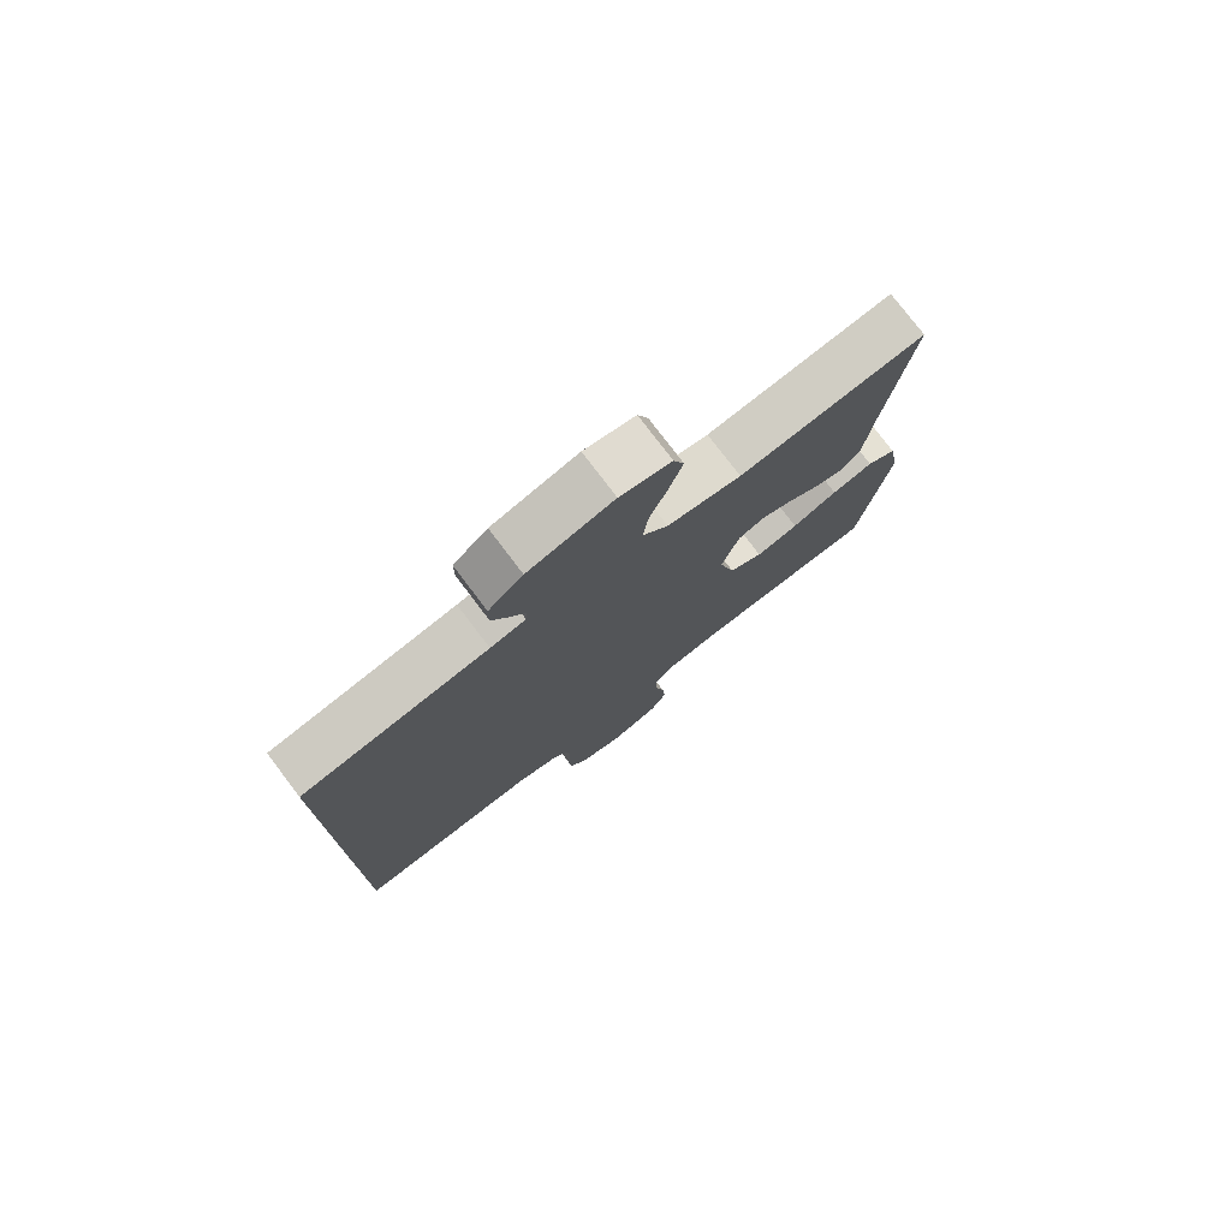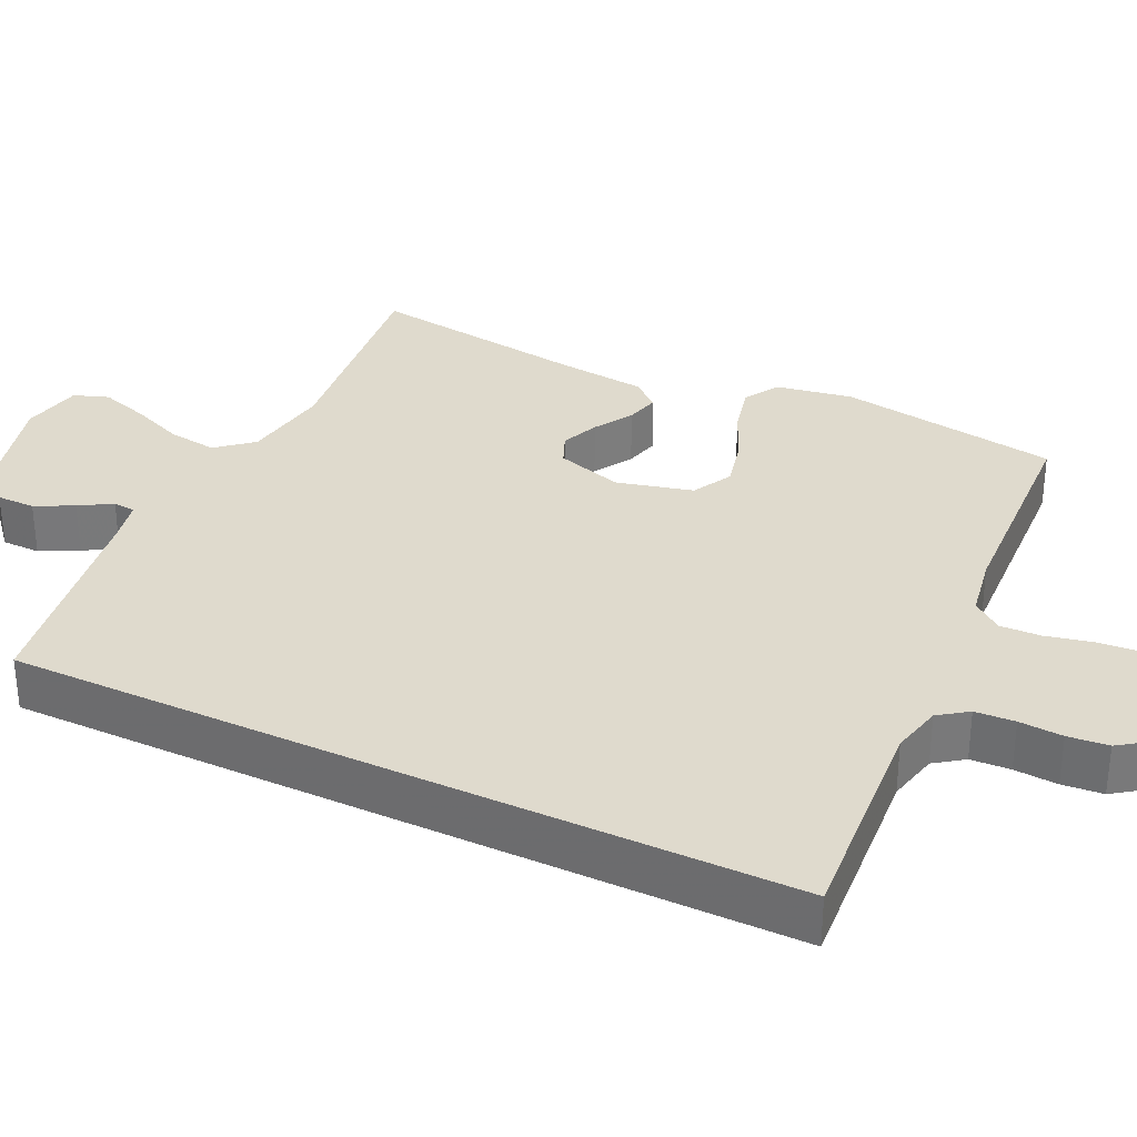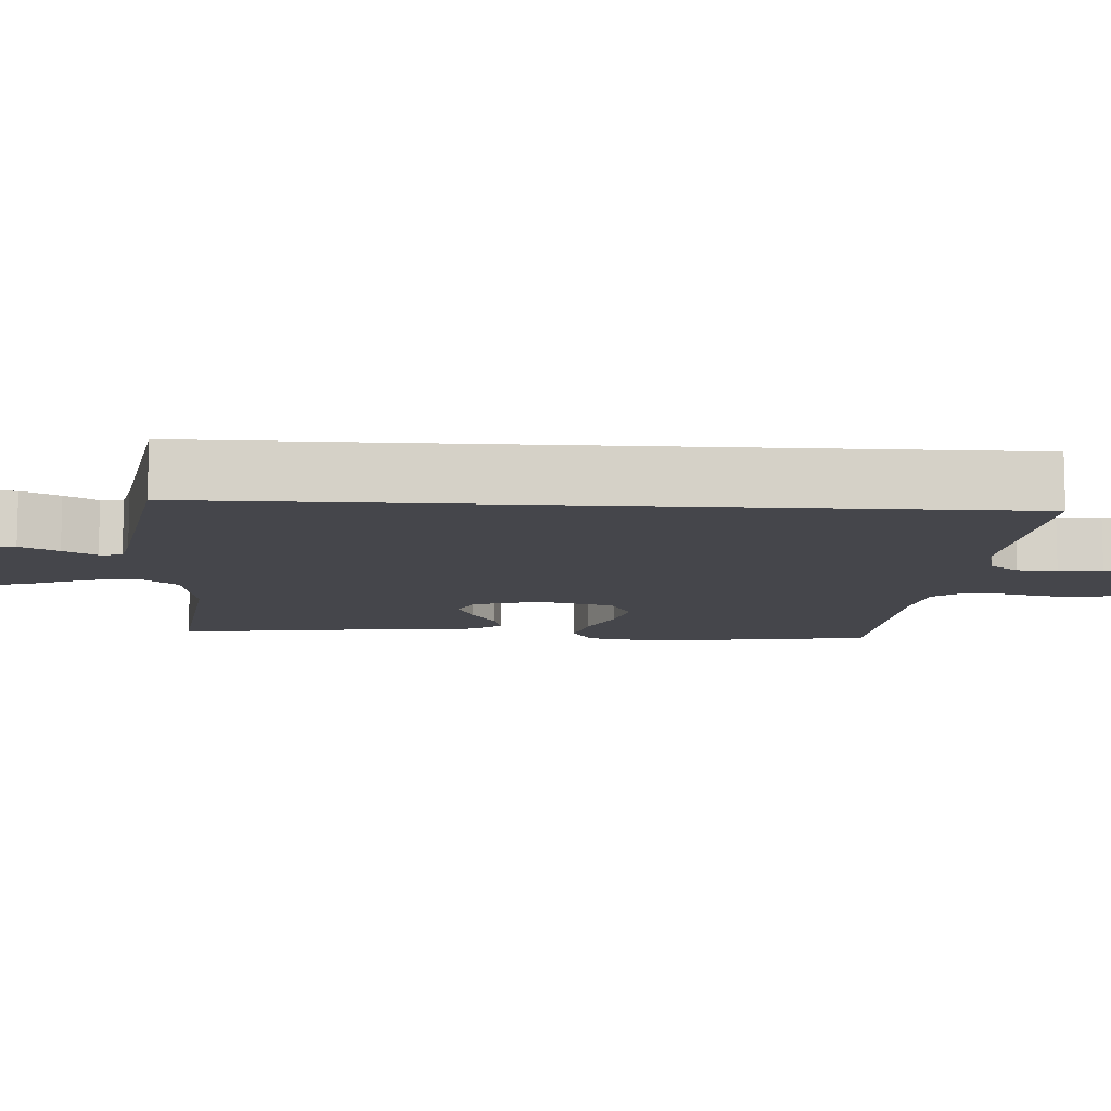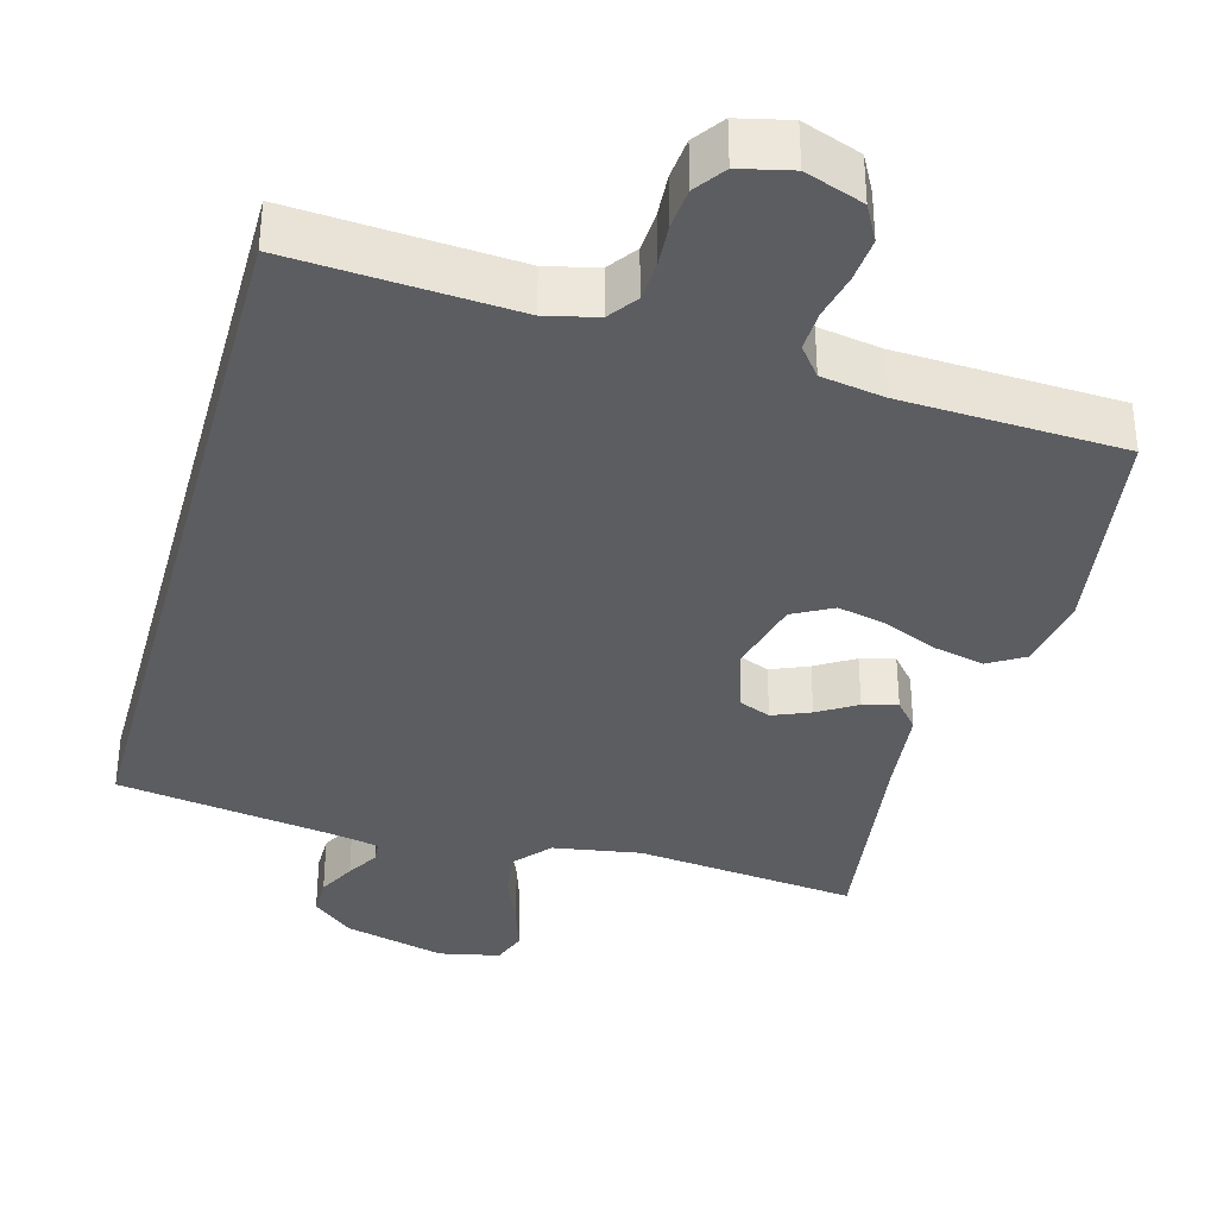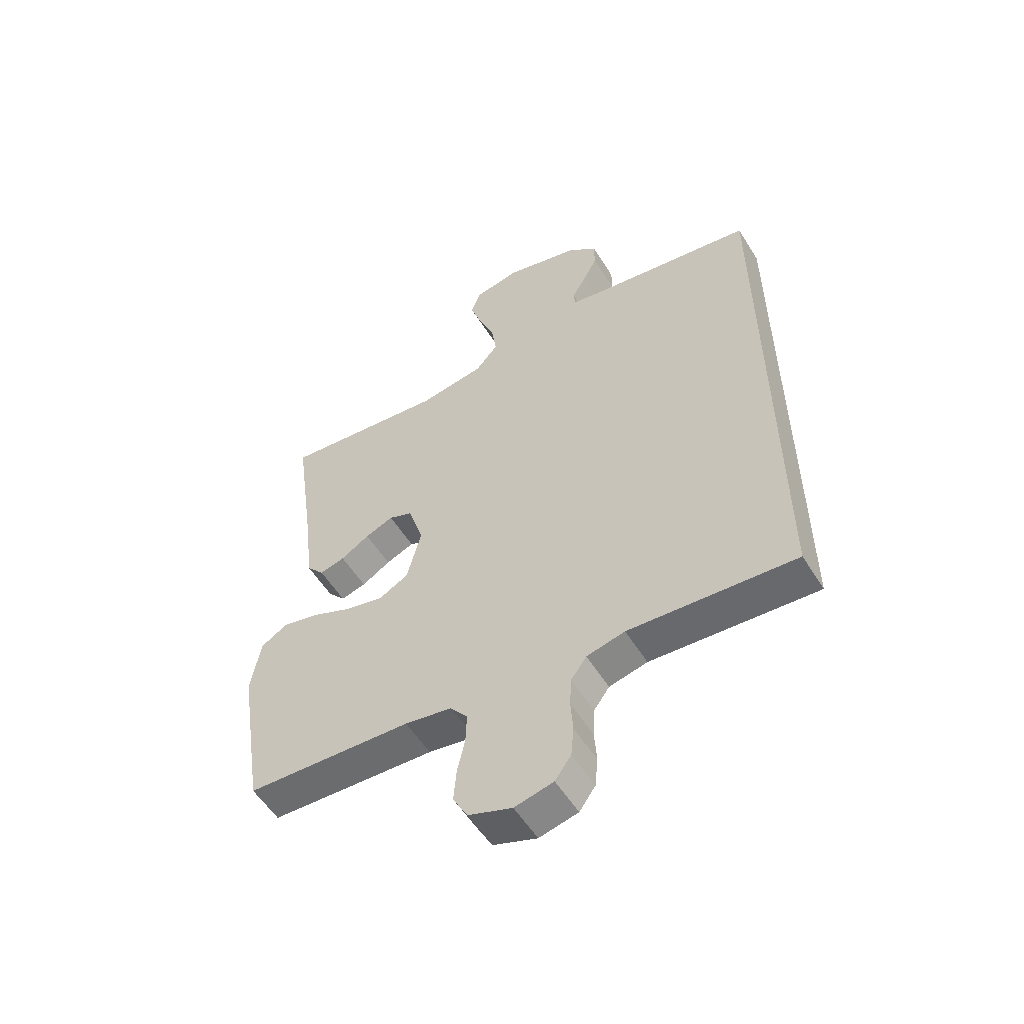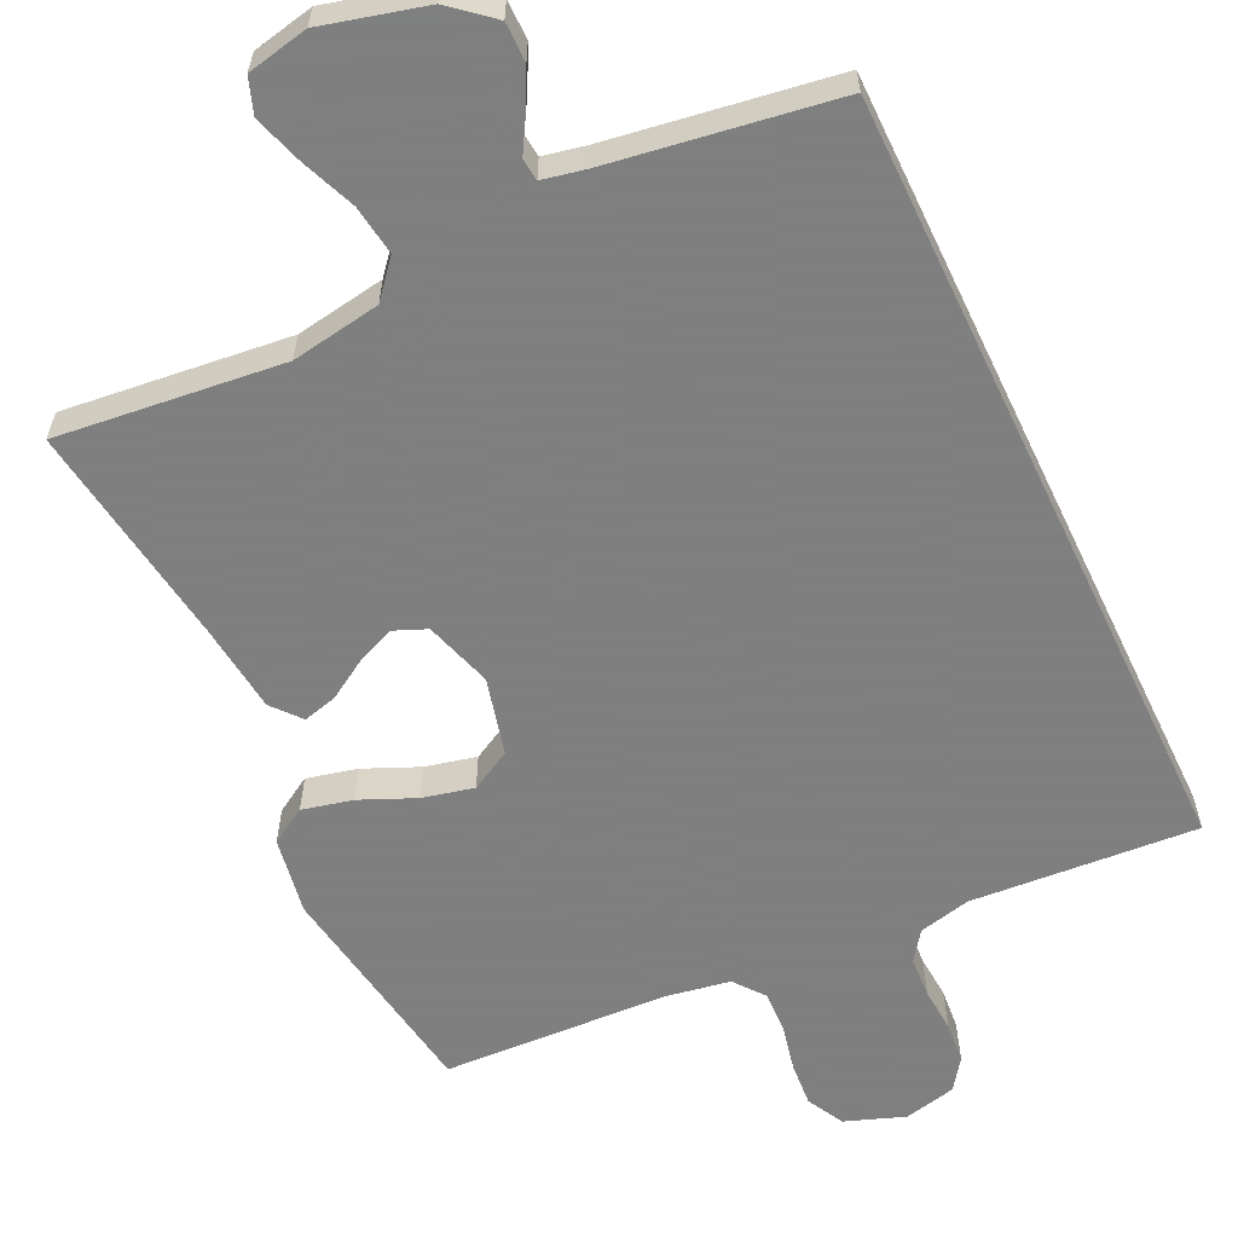
<metadata>
{"format":"obj","ext":"obj","renderer":"f3d","projection":"perspective","resolution":1024,"background":"white","views":[{"elev":77.4,"azim":142.9,"up":"+Z"},{"elev":32.6,"azim":115.5,"up":"+Y"},{"elev":-10.1,"azim":86.4,"up":"+Y"},{"elev":-35.9,"azim":164.7,"up":"+Y"},{"elev":-55.4,"azim":31.5,"up":"+Z"},{"elev":-59.9,"azim":25.6,"up":"+Y"}]}
</metadata>
<code>
v -0.5 0.07 0.5
v -0.2 0.07 0.466
v -0.081 0.07 0.485
v -0.04 0.07 0.533
v -0.049 0.07 0.599
v -0.078 0.07 0.671
v -0.099 0.07 0.737
v -0.082 0.07 0.784
v 0 0.07 0.801
v 0.137 0.07 0.765
v 0.192 0.07 0.718
v 0.192 0.07 0.666
v 0.166 0.07 0.615
v 0.14 0.07 0.571
v 0.143 0.07 0.541
v 0.2 0.07 0.529
v 0.5 0.07 0.482
v 0.5 0.07 -0.567
v 0.2 0.07 -0.545
v 0.131 0.07 -0.561
v 0.103 0.07 -0.6
v 0.1 0.07 -0.654
v 0.104 0.07 -0.713
v 0.099 0.07 -0.768
v 0.07 0.07 -0.809
v 0 0.07 -0.825
v -0.079 0.07 -0.796
v -0.105 0.07 -0.747
v -0.1 0.07 -0.687
v -0.086 0.07 -0.625
v -0.084 0.07 -0.57
v -0.115 0.07 -0.53
v -0.2 0.07 -0.515
v -0.5 0.07 -0.5
v -0.547 0.07 -0.2
v -0.529 0.07 -0.097
v -0.481 0.07 -0.068
v -0.414 0.07 -0.084
v -0.341 0.07 -0.116
v -0.273 0.07 -0.132
v -0.219 0.07 -0.103
v -0.193 0.07 0
v -0.221 0.07 0.09
v -0.264 0.07 0.108
v -0.315 0.07 0.087
v -0.367 0.07 0.055
v -0.413 0.07 0.043
v -0.445 0.07 0.081
v -0.458 0.07 0.2
v -0.5 0 0.5
v -0.2 0 0.466
v -0.081 0 0.485
v -0.04 0 0.533
v -0.049 0 0.599
v -0.078 0 0.671
v -0.099 0 0.737
v -0.082 0 0.784
v 0 0 0.801
v 0.137 0 0.765
v 0.192 0 0.718
v 0.192 0 0.666
v 0.166 0 0.615
v 0.14 0 0.571
v 0.143 0 0.541
v 0.2 0 0.529
v 0.5 0 0.482
v 0.5 0 -0.567
v 0.2 0 -0.545
v 0.131 0 -0.561
v 0.103 0 -0.6
v 0.1 0 -0.654
v 0.104 0 -0.713
v 0.099 0 -0.768
v 0.07 0 -0.809
v 0 0 -0.825
v -0.079 0 -0.796
v -0.105 0 -0.747
v -0.1 0 -0.687
v -0.086 0 -0.625
v -0.084 0 -0.57
v -0.115 0 -0.53
v -0.2 0 -0.515
v -0.5 0 -0.5
v -0.547 0 -0.2
v -0.529 0 -0.097
v -0.481 0 -0.068
v -0.414 0 -0.084
v -0.341 0 -0.116
v -0.273 0 -0.132
v -0.219 0 -0.103
v -0.193 0 0
v -0.221 0 0.09
v -0.264 0 0.108
v -0.315 0 0.087
v -0.367 0 0.055
v -0.413 0 0.043
v -0.445 0 0.081
v -0.458 0 0.2
f 47 48 49
f 46 47 49
f 45 46 49
f 49 1 2
f 45 49 2
f 44 45 2
f 43 44 2 3
f 42 43 3 4
f 41 42 4
f 37 38 39
f 36 37 39
f 35 36 39
f 34 35 39
f 33 34 39
f 32 33 39 40
f 31 32 40 41
f 28 29 30
f 27 28 30
f 26 27 30
f 25 26 30
f 24 25 30
f 23 24 30
f 22 23 30
f 21 22 30 31
f 31 41 4
f 21 31 4
f 20 21 4
f 16 17 18 19
f 19 20 4
f 16 19 4
f 15 16 4
f 12 13 14
f 11 12 14
f 10 11 14
f 9 10 14
f 8 9 14
f 7 8 14
f 6 7 14
f 5 6 14
f 4 5 14 15
f 98 97 96
f 98 96 95
f 98 95 94
f 51 50 98
f 51 98 94
f 51 94 93
f 52 51 93 92
f 53 52 92 91
f 53 91 90
f 88 87 86
f 88 86 85
f 88 85 84
f 88 84 83
f 88 83 82
f 89 88 82 81
f 90 89 81 80
f 79 78 77
f 79 77 76
f 79 76 75
f 79 75 74
f 79 74 73
f 79 73 72
f 79 72 71
f 80 79 71 70
f 53 90 80
f 53 80 70
f 53 70 69
f 68 67 66 65
f 53 69 68
f 53 68 65
f 53 65 64
f 63 62 61
f 63 61 60
f 63 60 59
f 63 59 58
f 63 58 57
f 63 57 56
f 63 56 55
f 63 55 54
f 64 63 54 53
f 1 50 51 2
f 2 51 52 3
f 3 52 53 4
f 4 53 54 5
f 5 54 55 6
f 6 55 56 7
f 7 56 57 8
f 8 57 58 9
f 9 58 59 10
f 10 59 60 11
f 11 60 61 12
f 12 61 62 13
f 13 62 63 14
f 14 63 64 15
f 15 64 65 16
f 16 65 66 17
f 17 66 67 18
f 18 67 68 19
f 19 68 69 20
f 20 69 70 21
f 21 70 71 22
f 22 71 72 23
f 23 72 73 24
f 24 73 74 25
f 25 74 75 26
f 26 75 76 27
f 27 76 77 28
f 28 77 78 29
f 29 78 79 30
f 30 79 80 31
f 31 80 81 32
f 32 81 82 33
f 33 82 83 34
f 34 83 84 35
f 35 84 85 36
f 36 85 86 37
f 37 86 87 38
f 38 87 88 39
f 39 88 89 40
f 40 89 90 41
f 41 90 91 42
f 42 91 92 43
f 43 92 93 44
f 44 93 94 45
f 45 94 95 46
f 46 95 96 47
f 47 96 97 48
f 48 97 98 49
f 49 98 50 1

</code>
